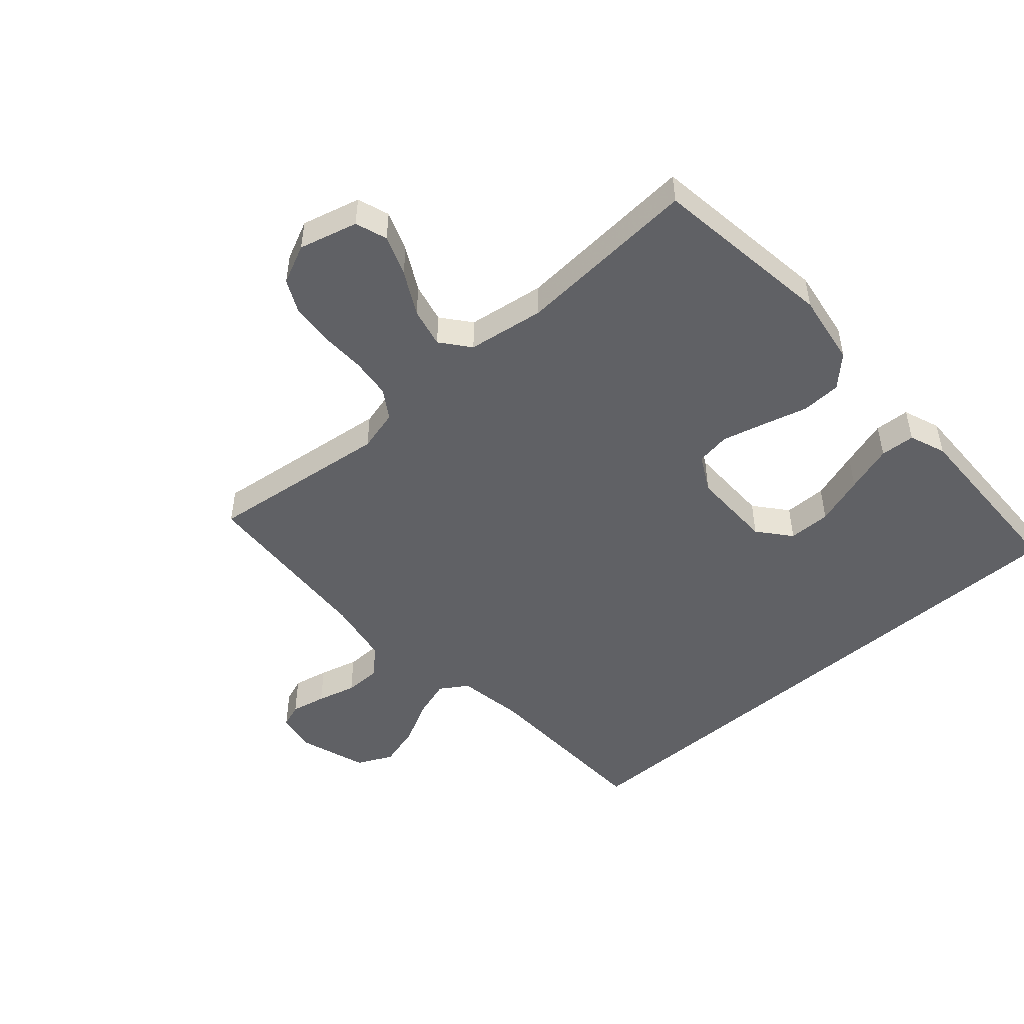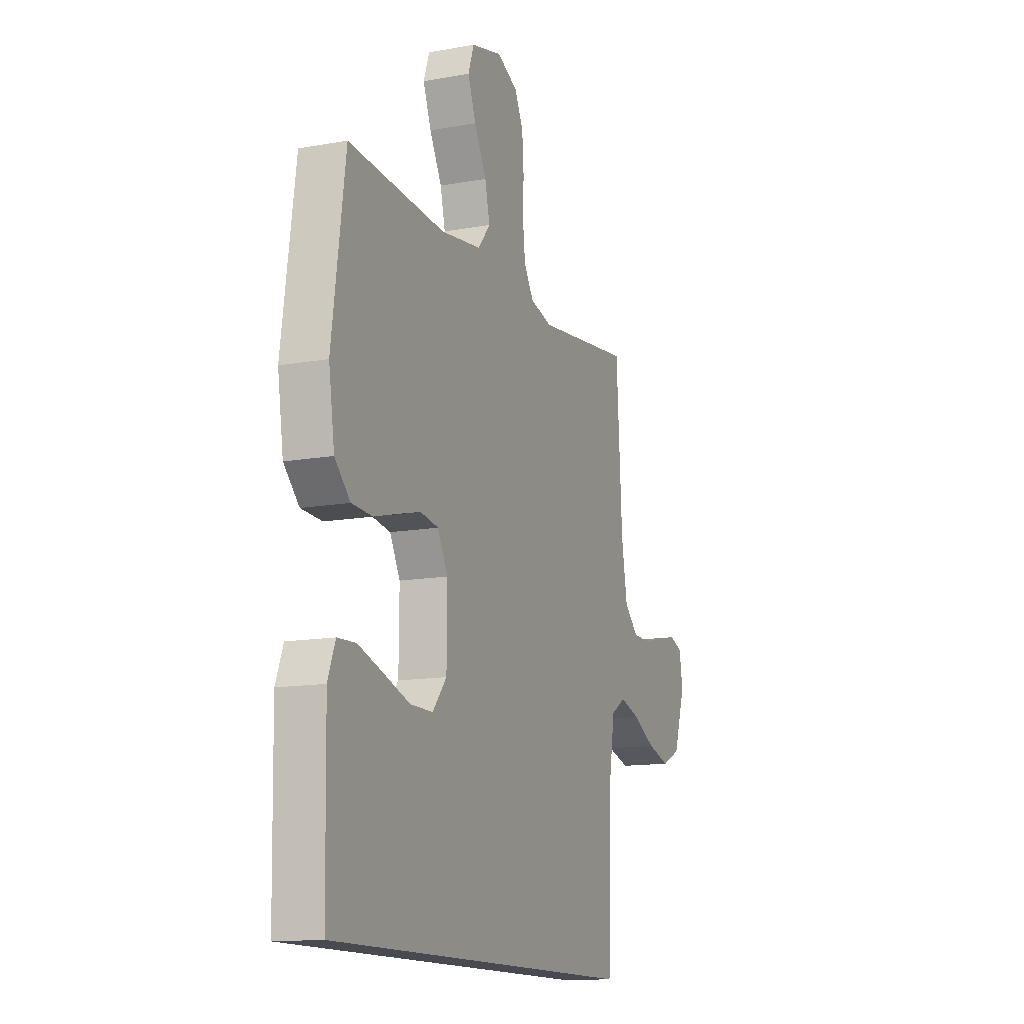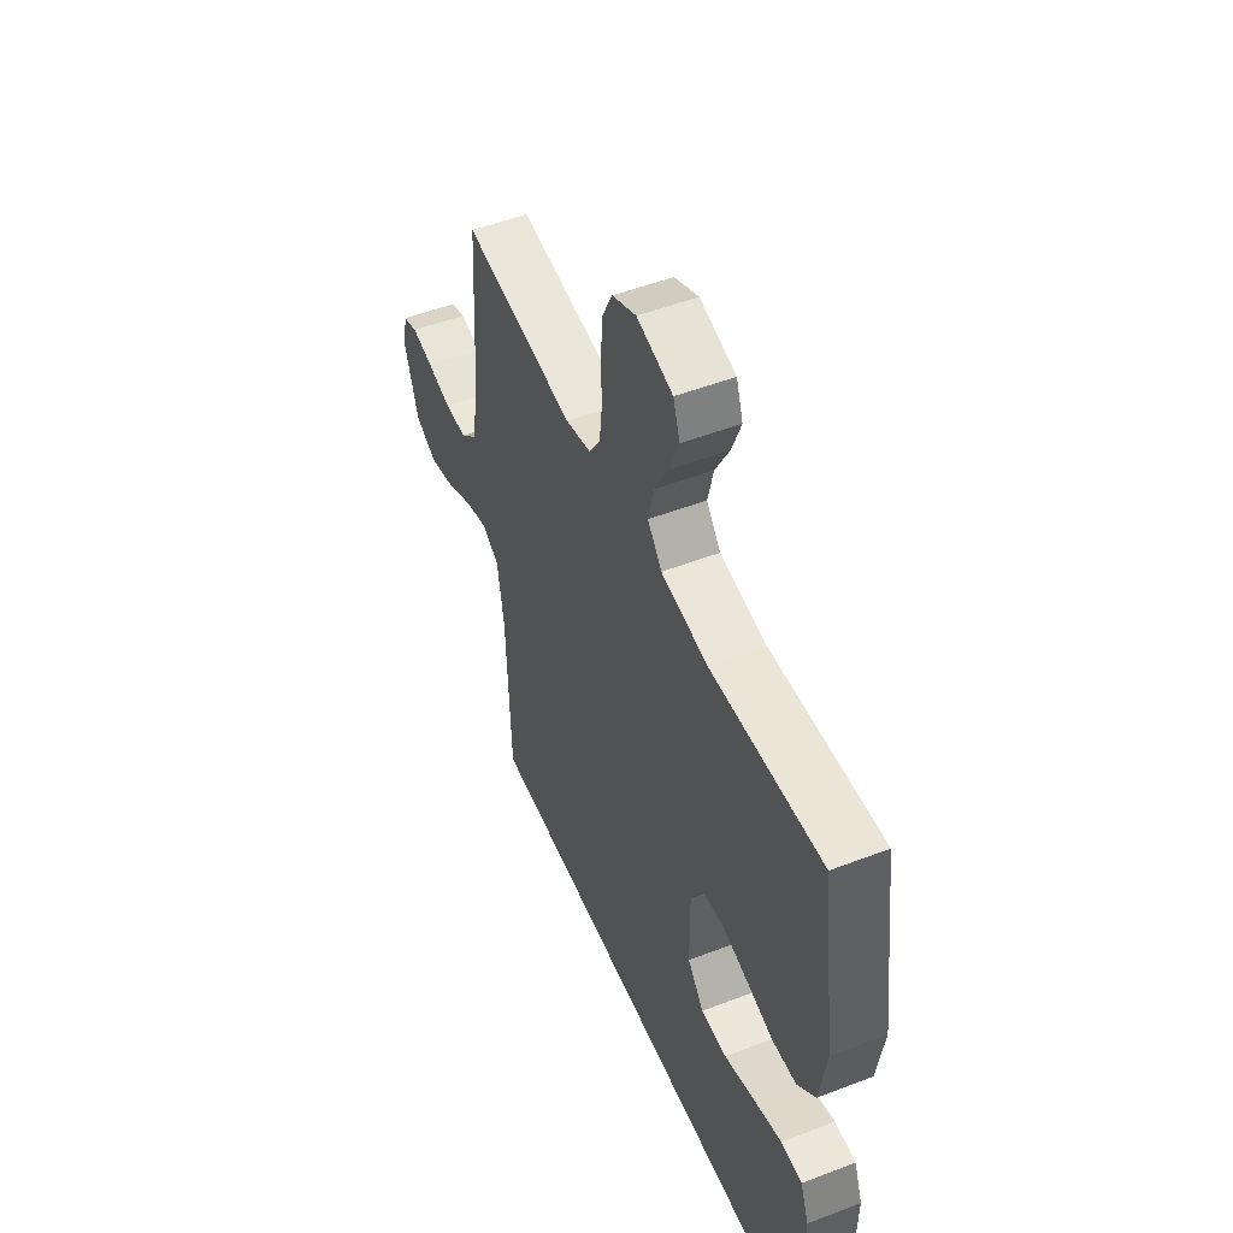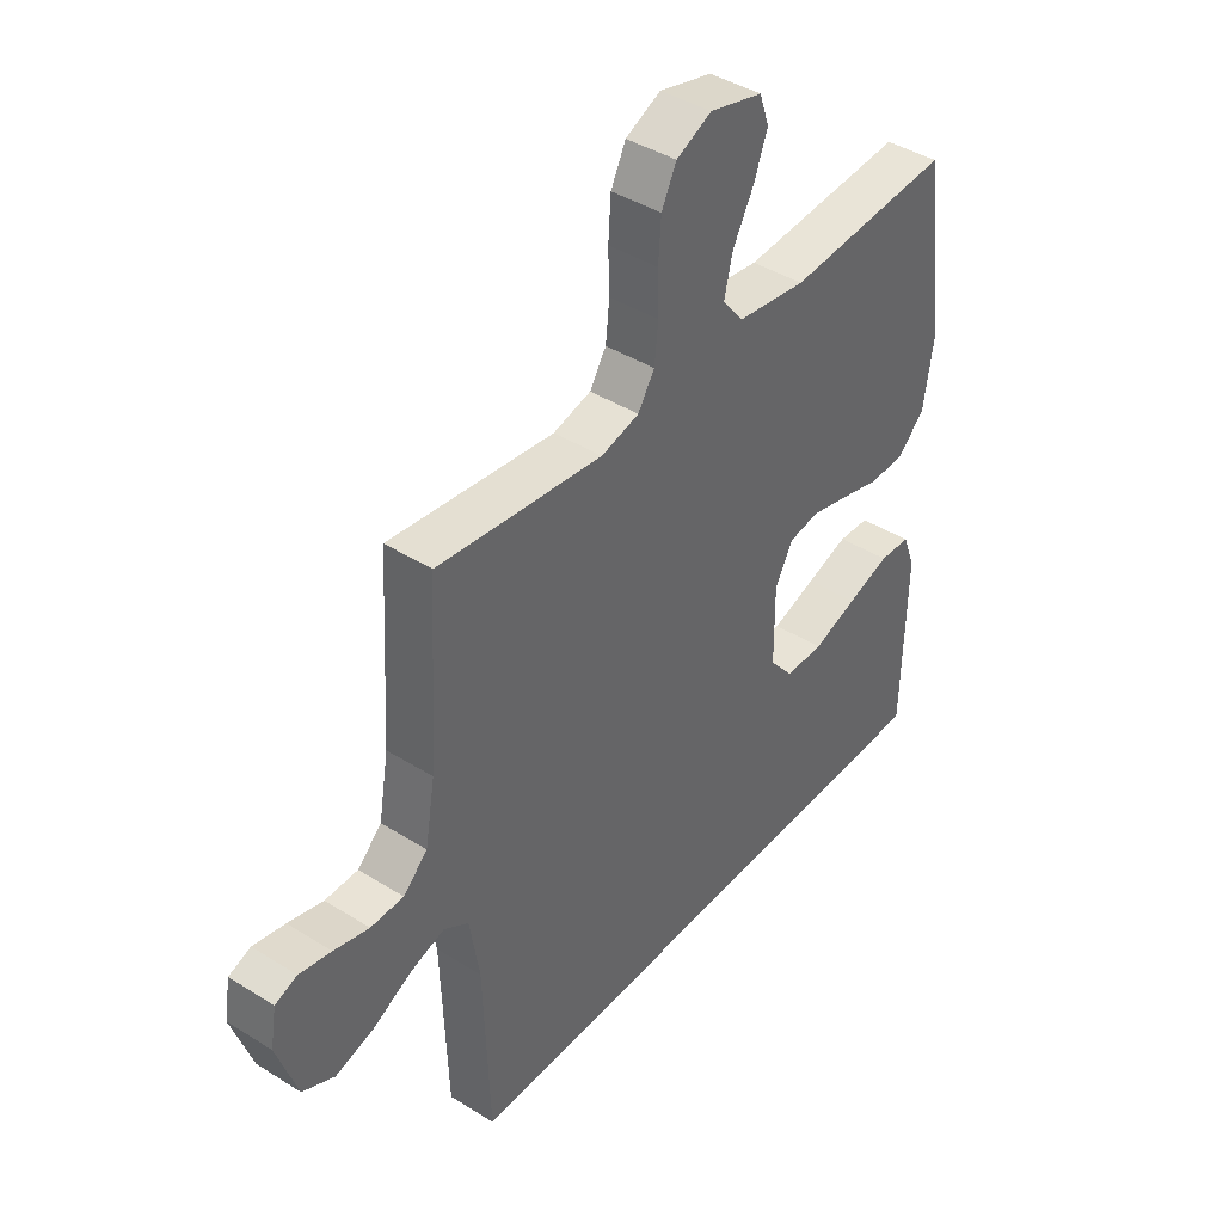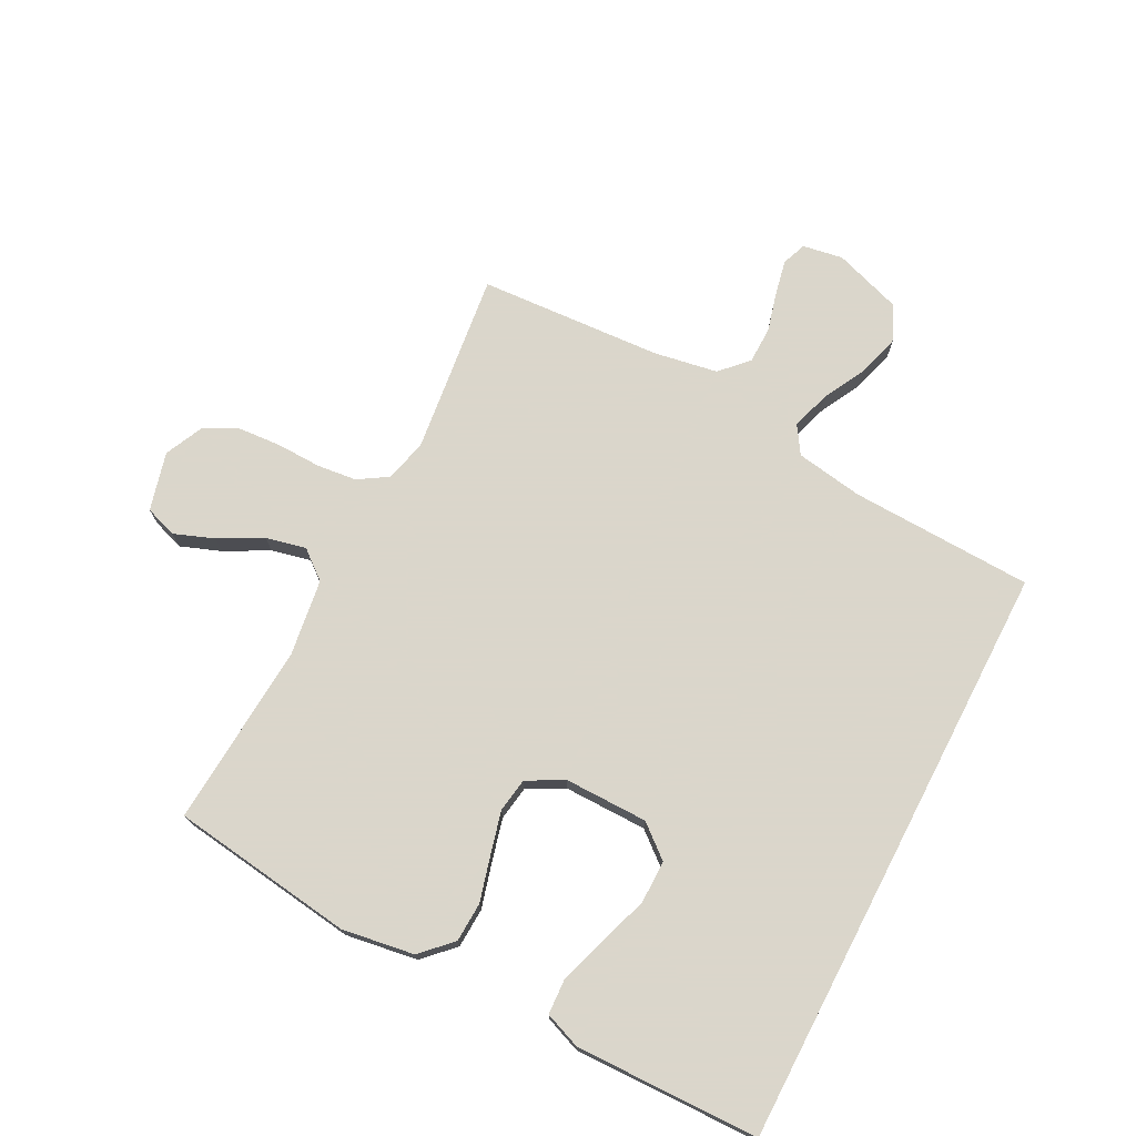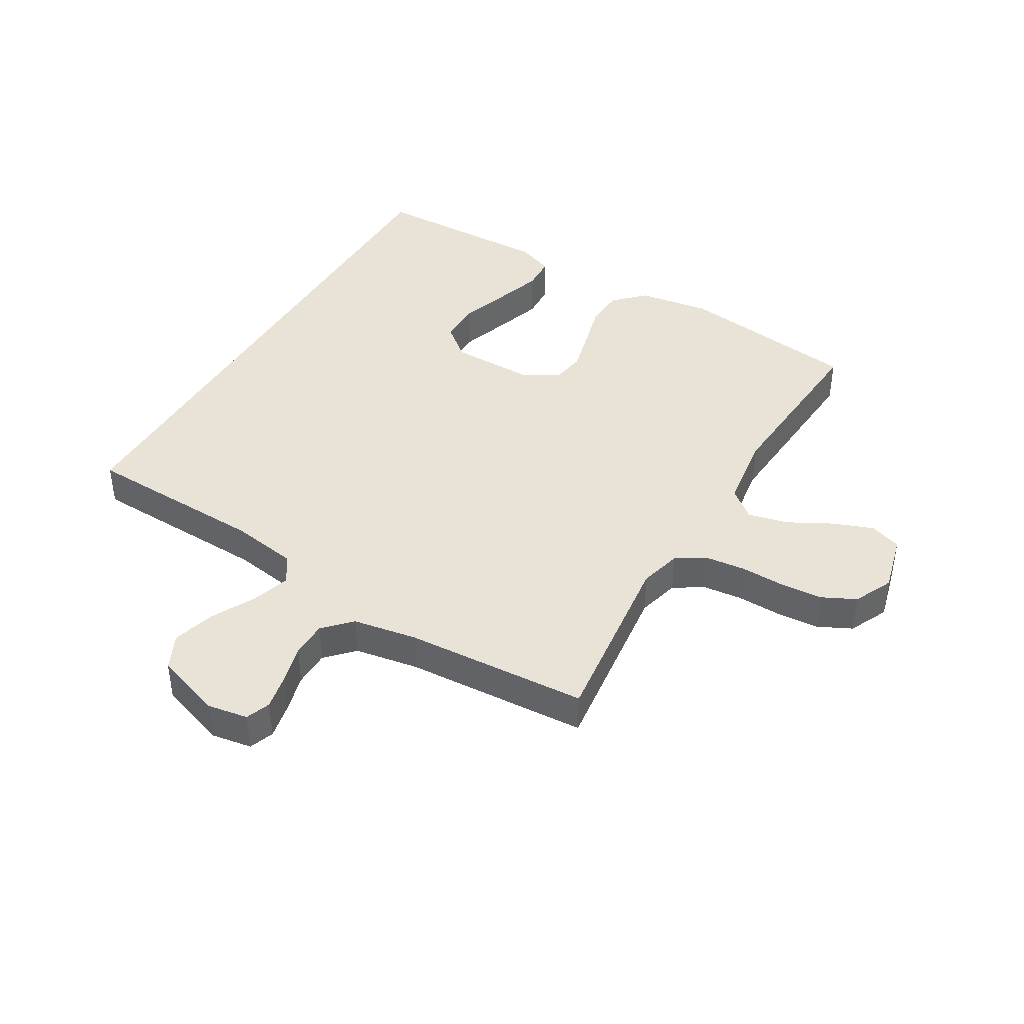
<metadata>
{"format":"obj","ext":"obj","renderer":"f3d","projection":"perspective","resolution":1024,"background":"white","views":[{"elev":-48.9,"azim":41.3,"up":"+Y"},{"elev":-13.5,"azim":112.2,"up":"+Z"},{"elev":51.2,"azim":67.3,"up":"+Z"},{"elev":41.7,"azim":-52.8,"up":"+Z"},{"elev":73.7,"azim":117.4,"up":"+Y"},{"elev":41.9,"azim":-59.5,"up":"+Y"}]}
</metadata>
<code>
v 0.526 0.07 -0.5
v -0.44 0.07 -0.5
v -0.451 0.07 -0.2
v -0.469 0.07 -0.09
v -0.514 0.07 -0.061
v -0.577 0.07 -0.081
v -0.648 0.07 -0.118
v -0.718 0.07 -0.138
v -0.776 0.07 -0.11
v -0.813 0.07 0
v -0.802 0.07 0.066
v -0.762 0.07 0.081
v -0.704 0.07 0.069
v -0.64 0.07 0.052
v -0.58 0.07 0.053
v -0.536 0.07 0.095
v -0.518 0.07 0.2
v -0.5 0.07 0.5
v -0.2 0.07 0.464
v -0.131 0.07 0.482
v -0.101 0.07 0.53
v -0.094 0.07 0.595
v -0.096 0.07 0.668
v -0.091 0.07 0.738
v -0.064 0.07 0.793
v 0 0.07 0.823
v 0.096 0.07 0.798
v 0.114 0.07 0.746
v 0.089 0.07 0.68
v 0.051 0.07 0.609
v 0.036 0.07 0.544
v 0.074 0.07 0.497
v 0.2 0.07 0.479
v 0.5 0.07 0.5
v 0.541 0.07 0.2
v 0.523 0.07 0.082
v 0.475 0.07 0.034
v 0.41 0.07 0.031
v 0.336 0.07 0.051
v 0.266 0.07 0.069
v 0.21 0.07 0.06
v 0.178 0.07 0
v 0.179 0.07 -0.136
v 0.223 0.07 -0.189
v 0.293 0.07 -0.189
v 0.374 0.07 -0.162
v 0.452 0.07 -0.137
v 0.509 0.07 -0.14
v 0.532 0.07 -0.2
v 0.526 0 -0.5
v -0.44 0 -0.5
v -0.451 0 -0.2
v -0.469 0 -0.09
v -0.514 0 -0.061
v -0.577 0 -0.081
v -0.648 0 -0.118
v -0.718 0 -0.138
v -0.776 0 -0.11
v -0.813 0 0
v -0.802 0 0.066
v -0.762 0 0.081
v -0.704 0 0.069
v -0.64 0 0.052
v -0.58 0 0.053
v -0.536 0 0.095
v -0.518 0 0.2
v -0.5 0 0.5
v -0.2 0 0.464
v -0.131 0 0.482
v -0.101 0 0.53
v -0.094 0 0.595
v -0.096 0 0.668
v -0.091 0 0.738
v -0.064 0 0.793
v 0 0 0.823
v 0.096 0 0.798
v 0.114 0 0.746
v 0.089 0 0.68
v 0.051 0 0.609
v 0.036 0 0.544
v 0.074 0 0.497
v 0.2 0 0.479
v 0.5 0 0.5
v 0.541 0 0.2
v 0.523 0 0.082
v 0.475 0 0.034
v 0.41 0 0.031
v 0.336 0 0.051
v 0.266 0 0.069
v 0.21 0 0.06
v 0.178 0 0
v 0.179 0 -0.136
v 0.223 0 -0.189
v 0.293 0 -0.189
v 0.374 0 -0.162
v 0.452 0 -0.137
v 0.509 0 -0.14
v 0.532 0 -0.2
f 45 46 47 48
f 45 48 49 1
f 36 37 38 39
f 36 39 40
f 33 34 35 36
f 32 33 36 40
f 31 32 40 41
f 27 28 29 30
f 25 26 27 30
f 25 30 31
f 22 23 24 25
f 21 22 25 31
f 20 21 31 41
f 17 18 19
f 16 17 19 20
f 11 12 13 14
f 9 10 11 14
f 9 14 15
f 6 7 8 9
f 5 6 9 15
f 4 5 15 16
f 45 1 2 3
f 44 45 3
f 43 44 3 4
f 42 43 4 16
f 16 20 41 42
f 97 96 95 94
f 50 98 97 94
f 88 87 86 85
f 89 88 85
f 85 84 83 82
f 89 85 82 81
f 90 89 81 80
f 79 78 77 76
f 79 76 75 74
f 80 79 74
f 74 73 72 71
f 80 74 71 70
f 90 80 70 69
f 68 67 66
f 69 68 66 65
f 63 62 61 60
f 63 60 59 58
f 64 63 58
f 58 57 56 55
f 64 58 55 54
f 65 64 54 53
f 52 51 50 94
f 52 94 93
f 53 52 93 92
f 65 53 92 91
f 91 90 69 65
f 1 50 51 2
f 2 51 52 3
f 3 52 53 4
f 4 53 54 5
f 5 54 55 6
f 6 55 56 7
f 7 56 57 8
f 8 57 58 9
f 9 58 59 10
f 10 59 60 11
f 11 60 61 12
f 12 61 62 13
f 13 62 63 14
f 14 63 64 15
f 15 64 65 16
f 16 65 66 17
f 17 66 67 18
f 18 67 68 19
f 19 68 69 20
f 20 69 70 21
f 21 70 71 22
f 22 71 72 23
f 23 72 73 24
f 24 73 74 25
f 25 74 75 26
f 26 75 76 27
f 27 76 77 28
f 28 77 78 29
f 29 78 79 30
f 30 79 80 31
f 31 80 81 32
f 32 81 82 33
f 33 82 83 34
f 34 83 84 35
f 35 84 85 36
f 36 85 86 37
f 37 86 87 38
f 38 87 88 39
f 39 88 89 40
f 40 89 90 41
f 41 90 91 42
f 42 91 92 43
f 43 92 93 44
f 44 93 94 45
f 45 94 95 46
f 46 95 96 47
f 47 96 97 48
f 48 97 98 49
f 49 98 50 1

</code>
